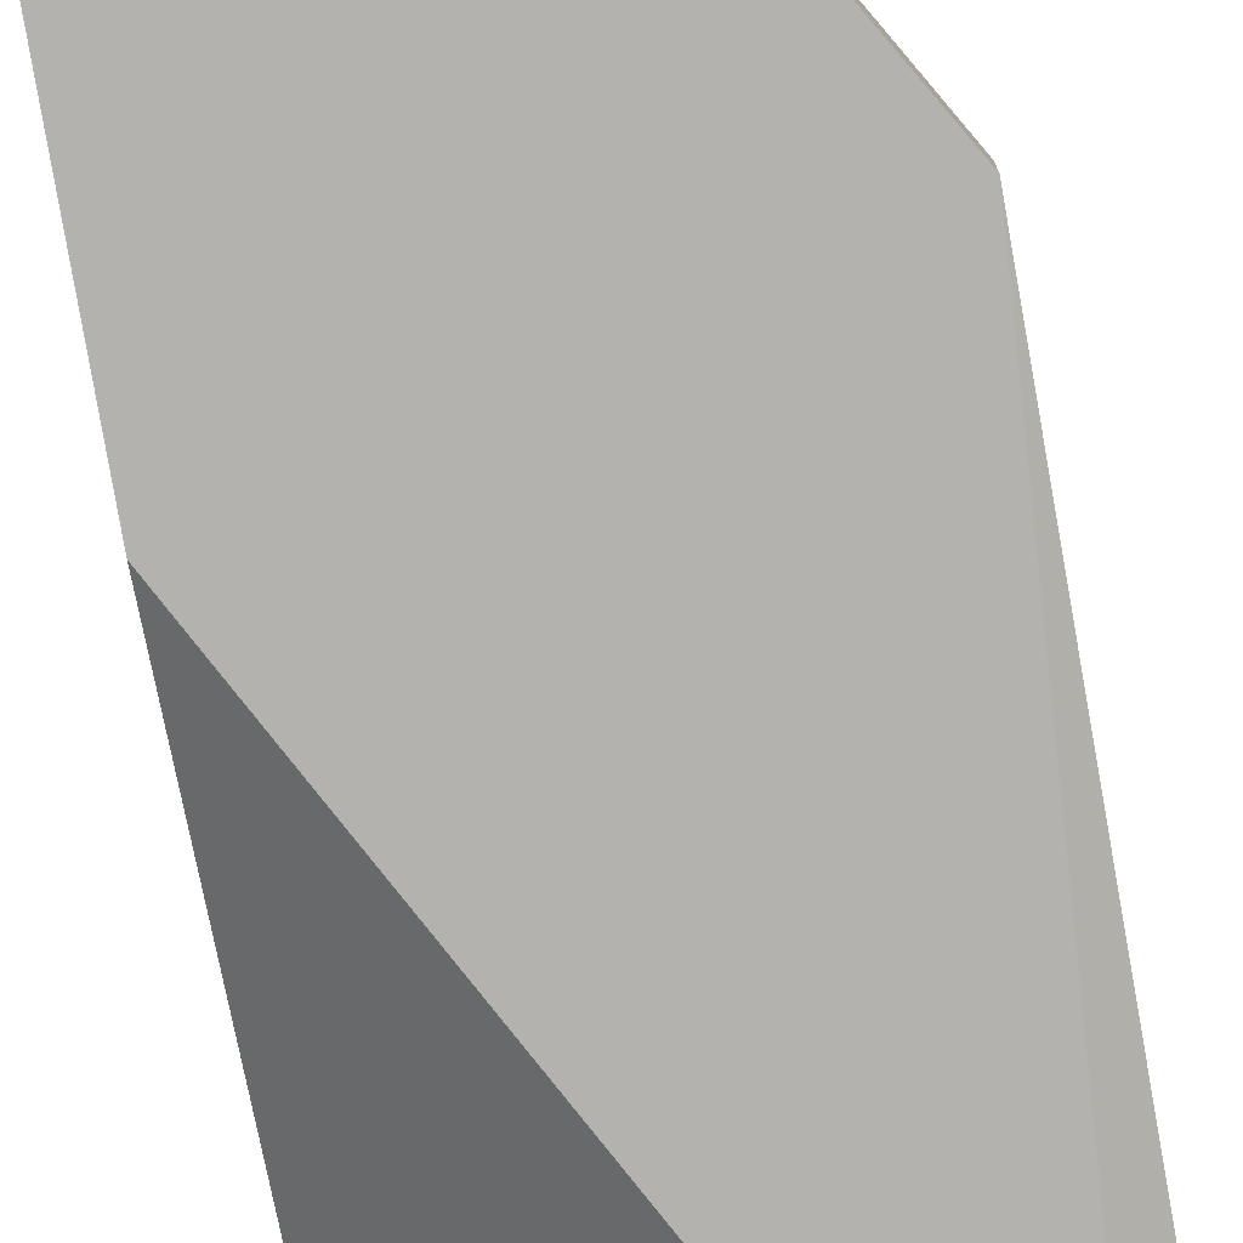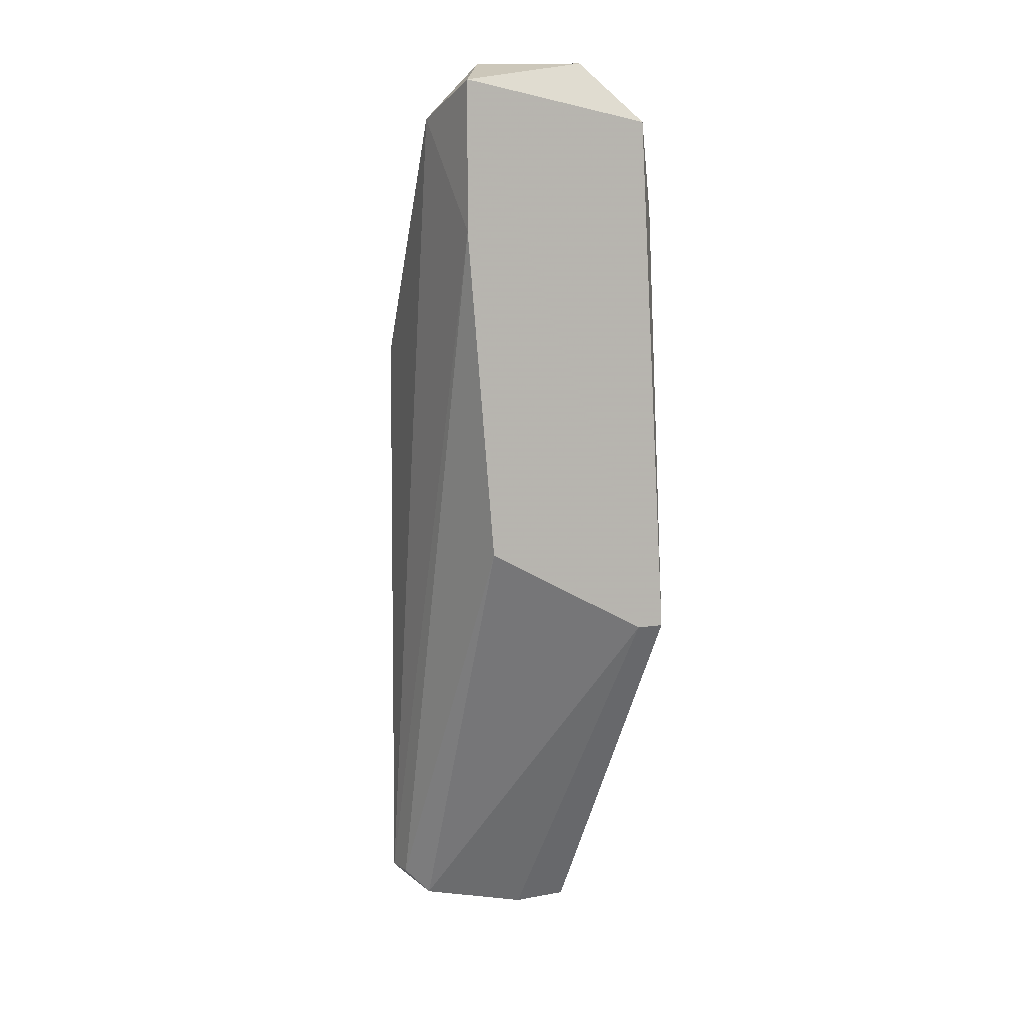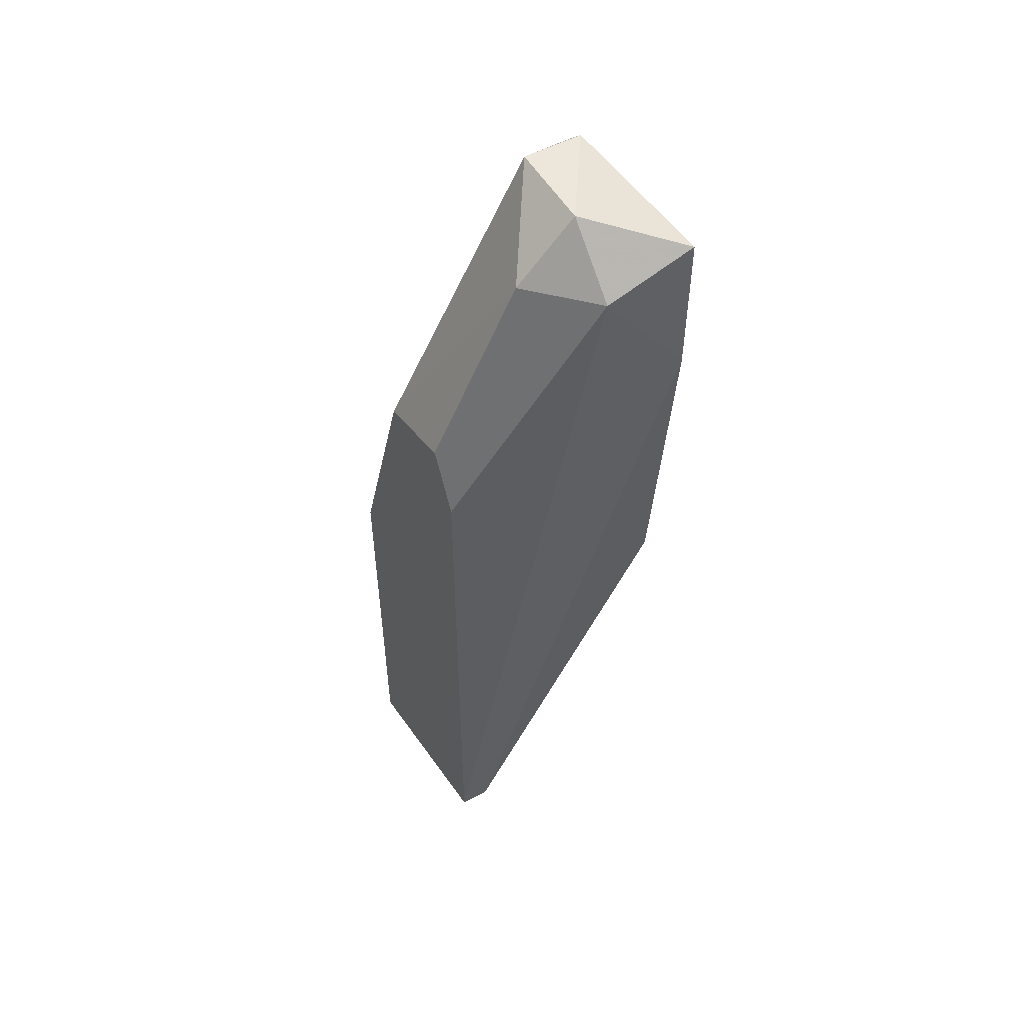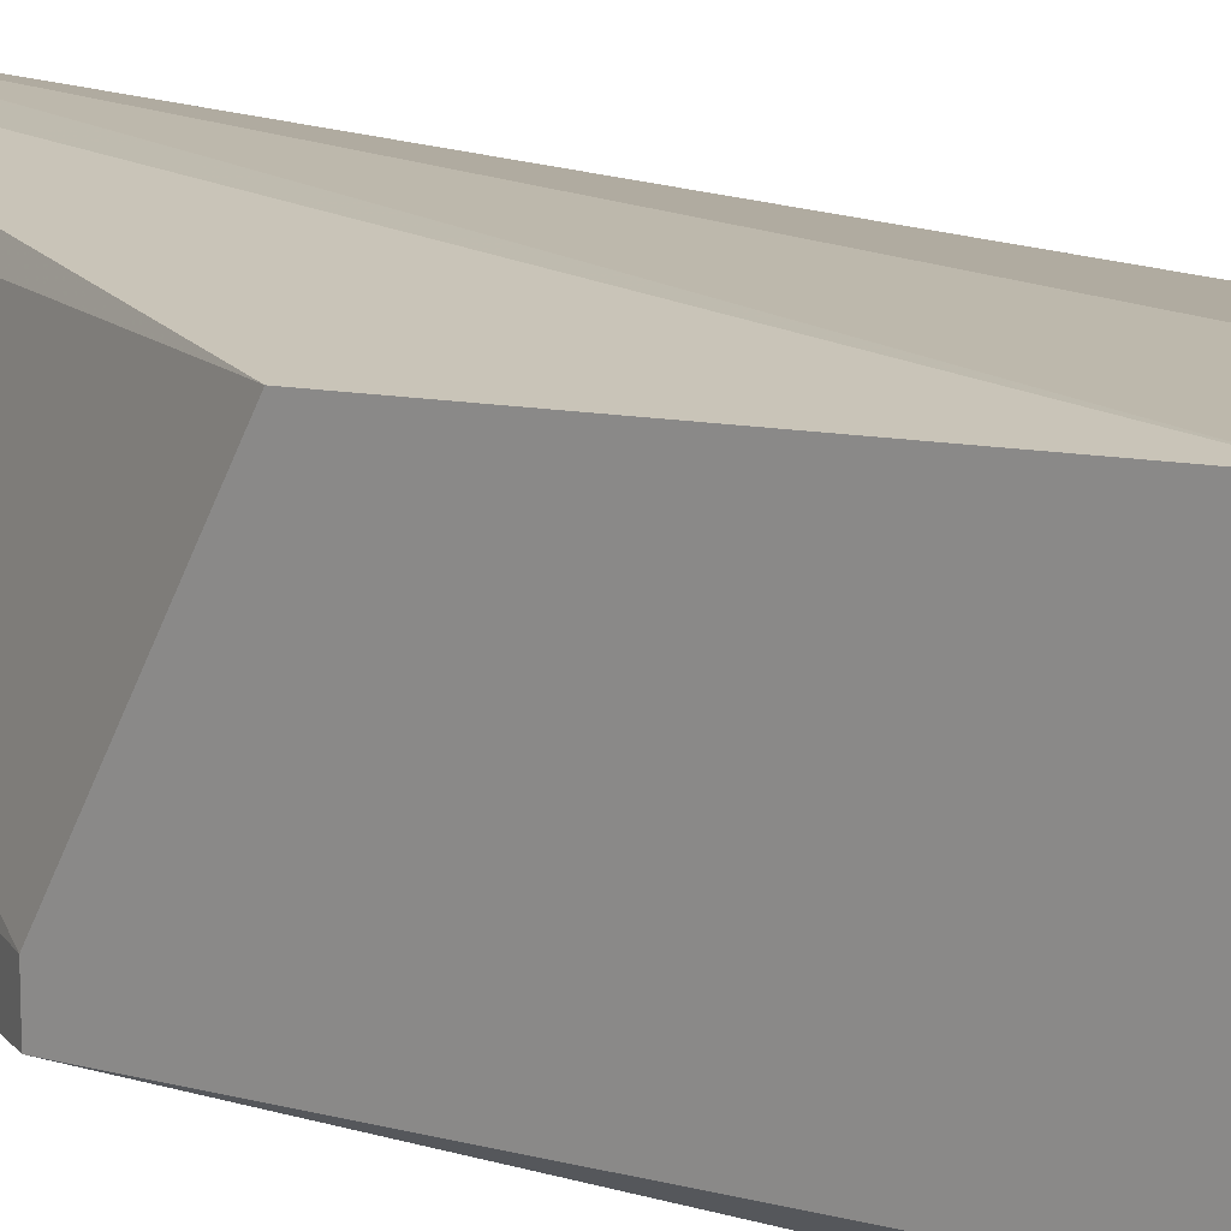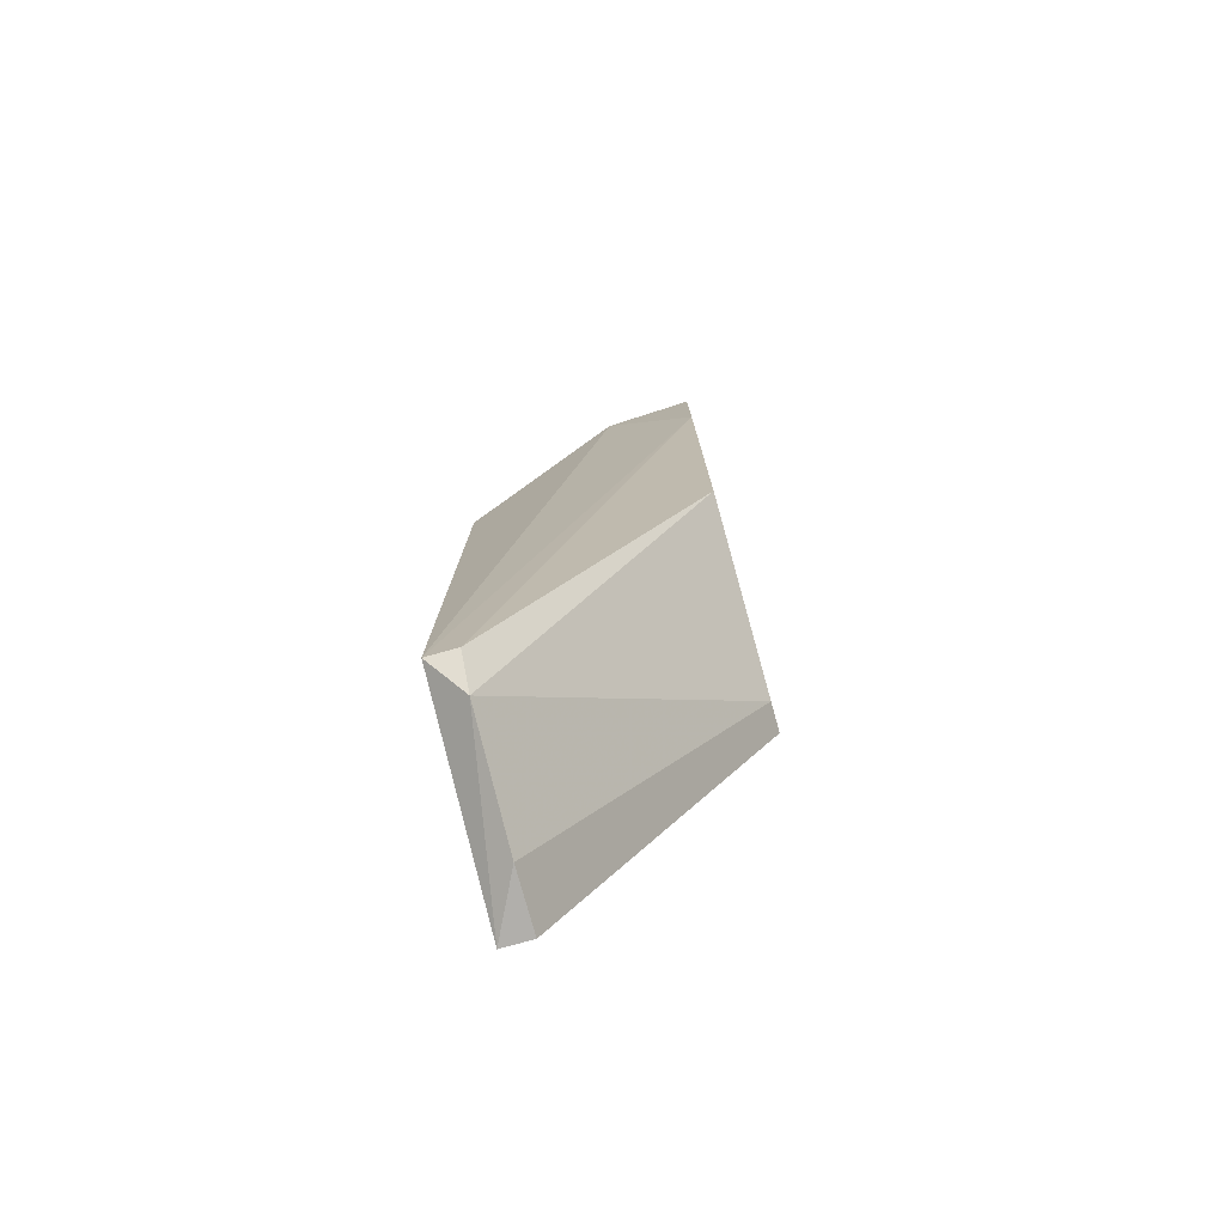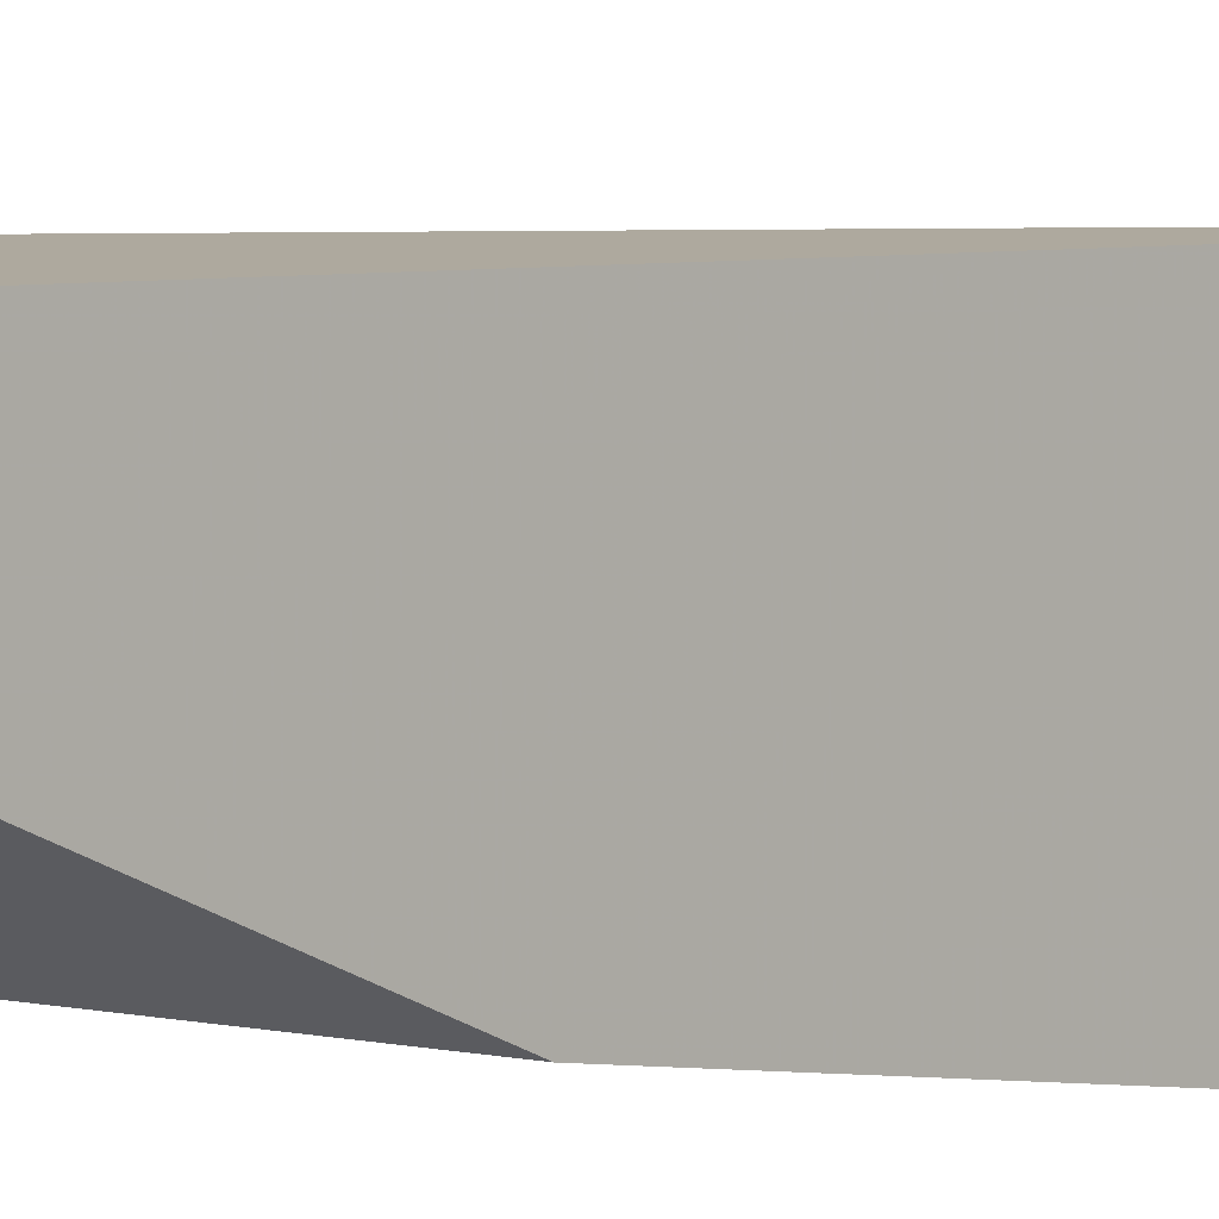
<metadata>
{"format":"obj","ext":"obj","renderer":"f3d","projection":"perspective","resolution":1024,"background":"white","views":[{"elev":-79.7,"azim":-170.0,"up":"+Y"},{"elev":5.9,"azim":-119.8,"up":"+Z"},{"elev":52.6,"azim":150.4,"up":"+Z"},{"elev":17.6,"azim":-55.2,"up":"+Y"},{"elev":-78.1,"azim":-164.5,"up":"+Z"},{"elev":-0.2,"azim":122.8,"up":"+Y"}]}
</metadata>
<code>
v -0.01047 0.01297 0.04405
v -0.003631 0.0181 0.05432
v -0.007908 0.01981 0.05945
v -0.004487 0.01896 0.0355
v -0.003631 0.01297 0.03379
v -0.009618 0.01297 0.05688
v -0.01047 0.01896 0.04662
v -0.003631 0.01297 0.04577
v -0.01047 0.01981 0.0603
v -0.007908 0.01554 0.06116
v -0.003631 0.01896 0.0355
v -0.01047 0.01383 0.05945
v -0.003631 0.01554 0.05346
v -0.003631 0.01896 0.0526
v -0.004487 0.01468 0.03379
v -0.006197 0.0181 0.05945
v -0.01047 0.01981 0.05602
v -0.004487 0.0181 0.03465
v -0.007908 0.0181 0.06116
v -0.009618 0.01554 0.06116
v -0.01047 0.01383 0.04405
v -0.004487 0.01297 0.03379
f 15 5 22
f 1 5 6
f 5 2 8
f 6 5 8
f 7 1 9
f 2 5 11
f 1 6 12
f 9 1 12
f 6 10 12
f 8 2 13
f 6 8 13
f 10 6 13
f 3 2 14
f 11 3 14
f 2 11 14
f 2 3 16
f 13 2 16
f 10 13 16
f 4 7 17
f 9 3 17
f 7 9 17
f 3 11 17
f 11 4 17
f 7 4 18
f 4 11 18
f 11 5 18
f 5 15 18
f 3 9 19
f 16 3 19
f 10 16 19
f 9 12 20
f 12 10 20
f 19 9 20
f 10 19 20
f 1 7 21
f 15 1 21
f 7 18 21
f 18 15 21
f 5 1 22
f 1 15 22

</code>
